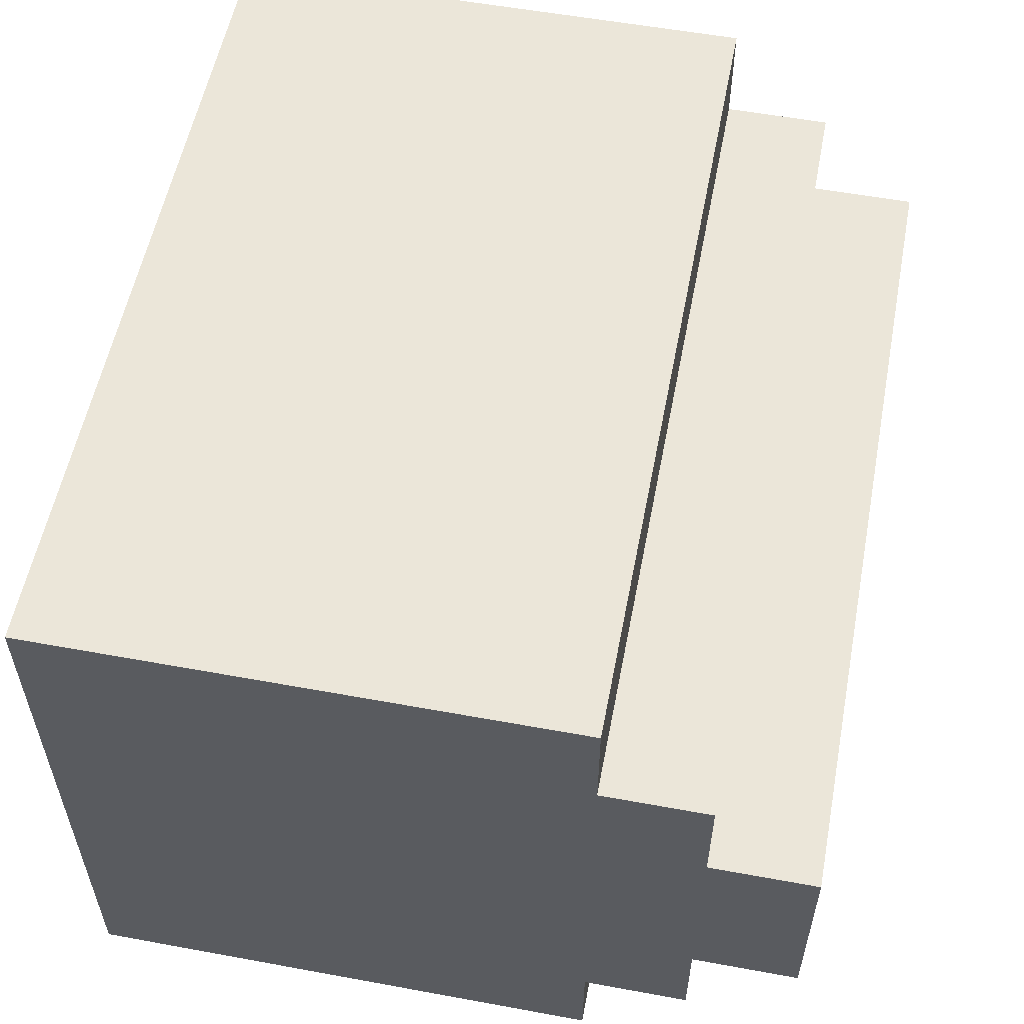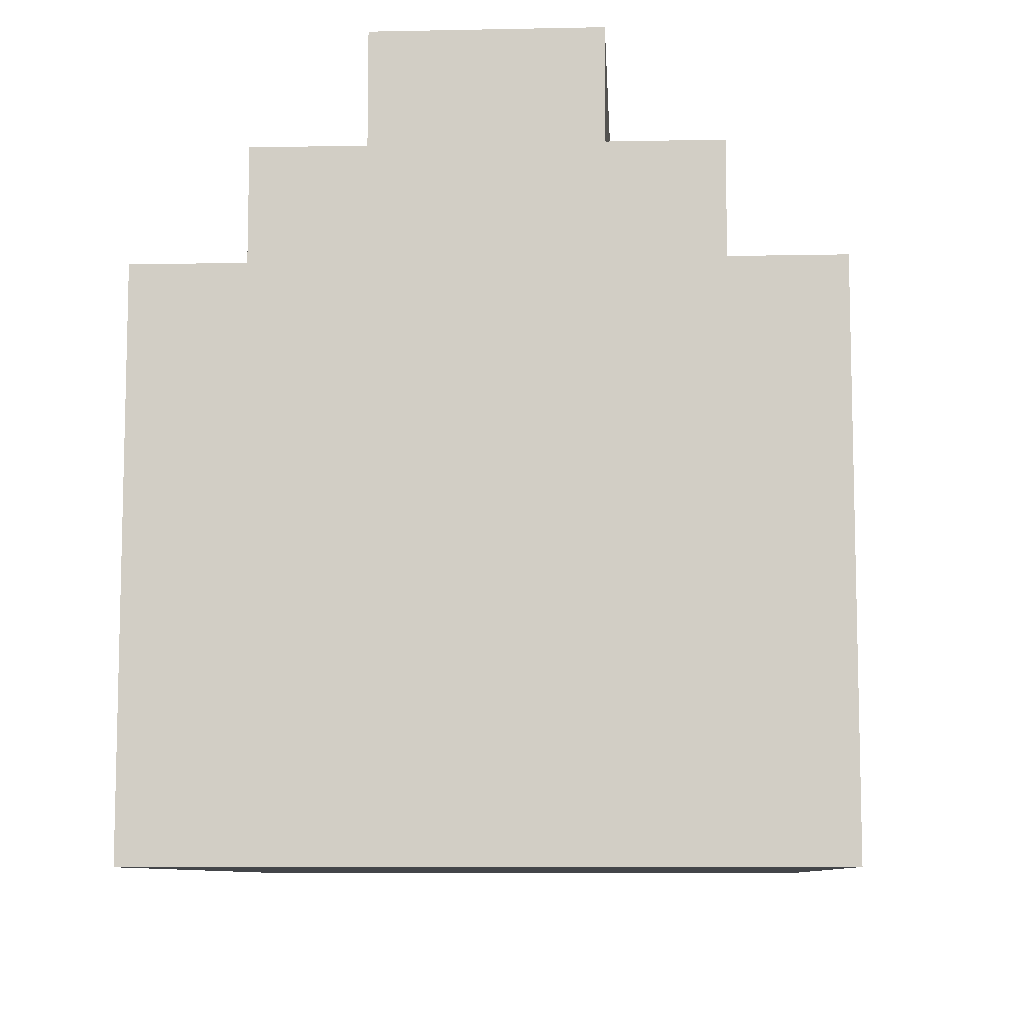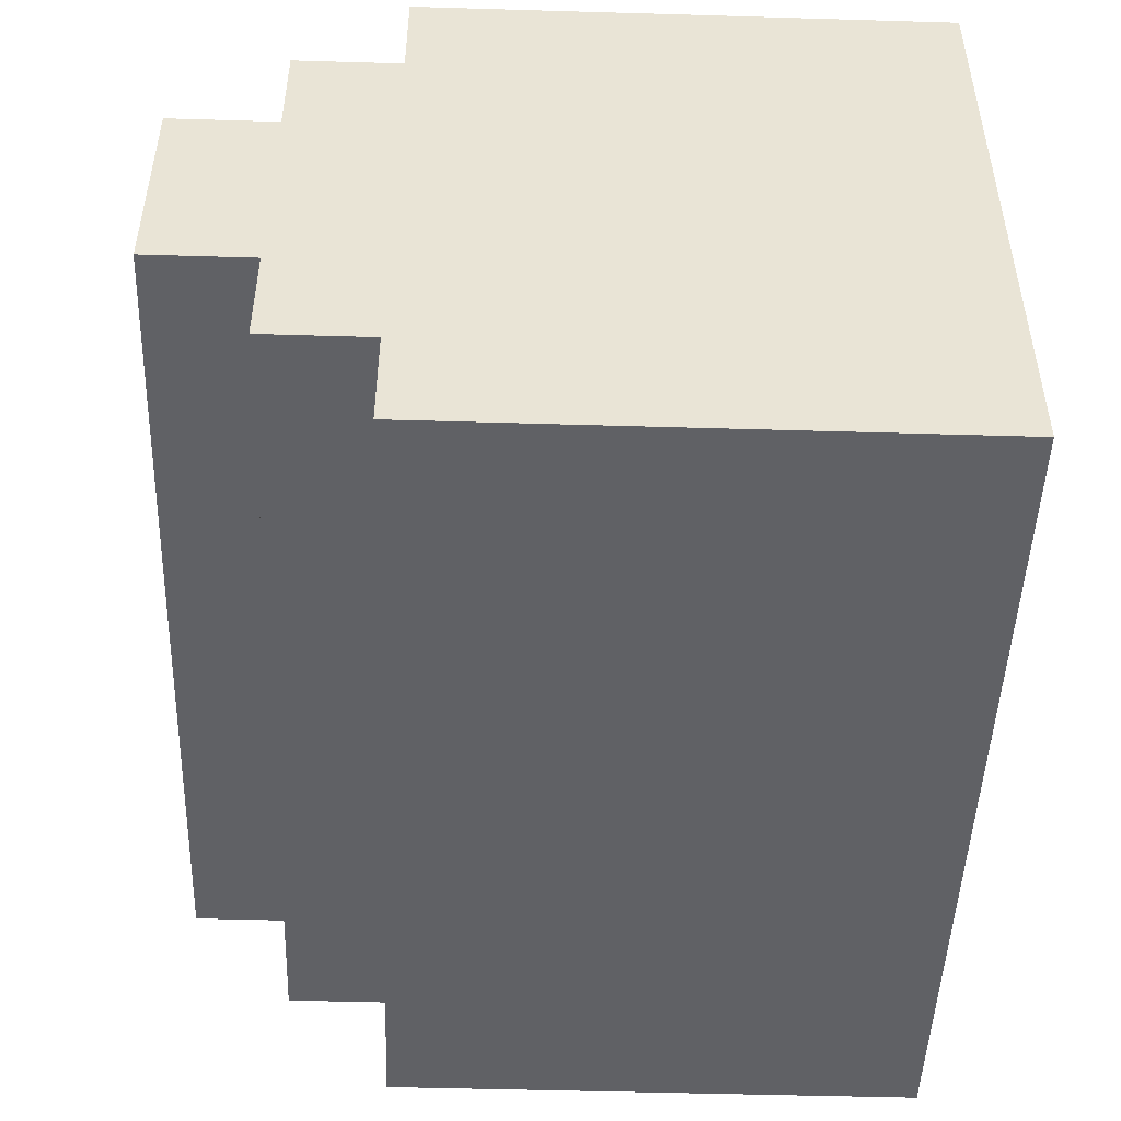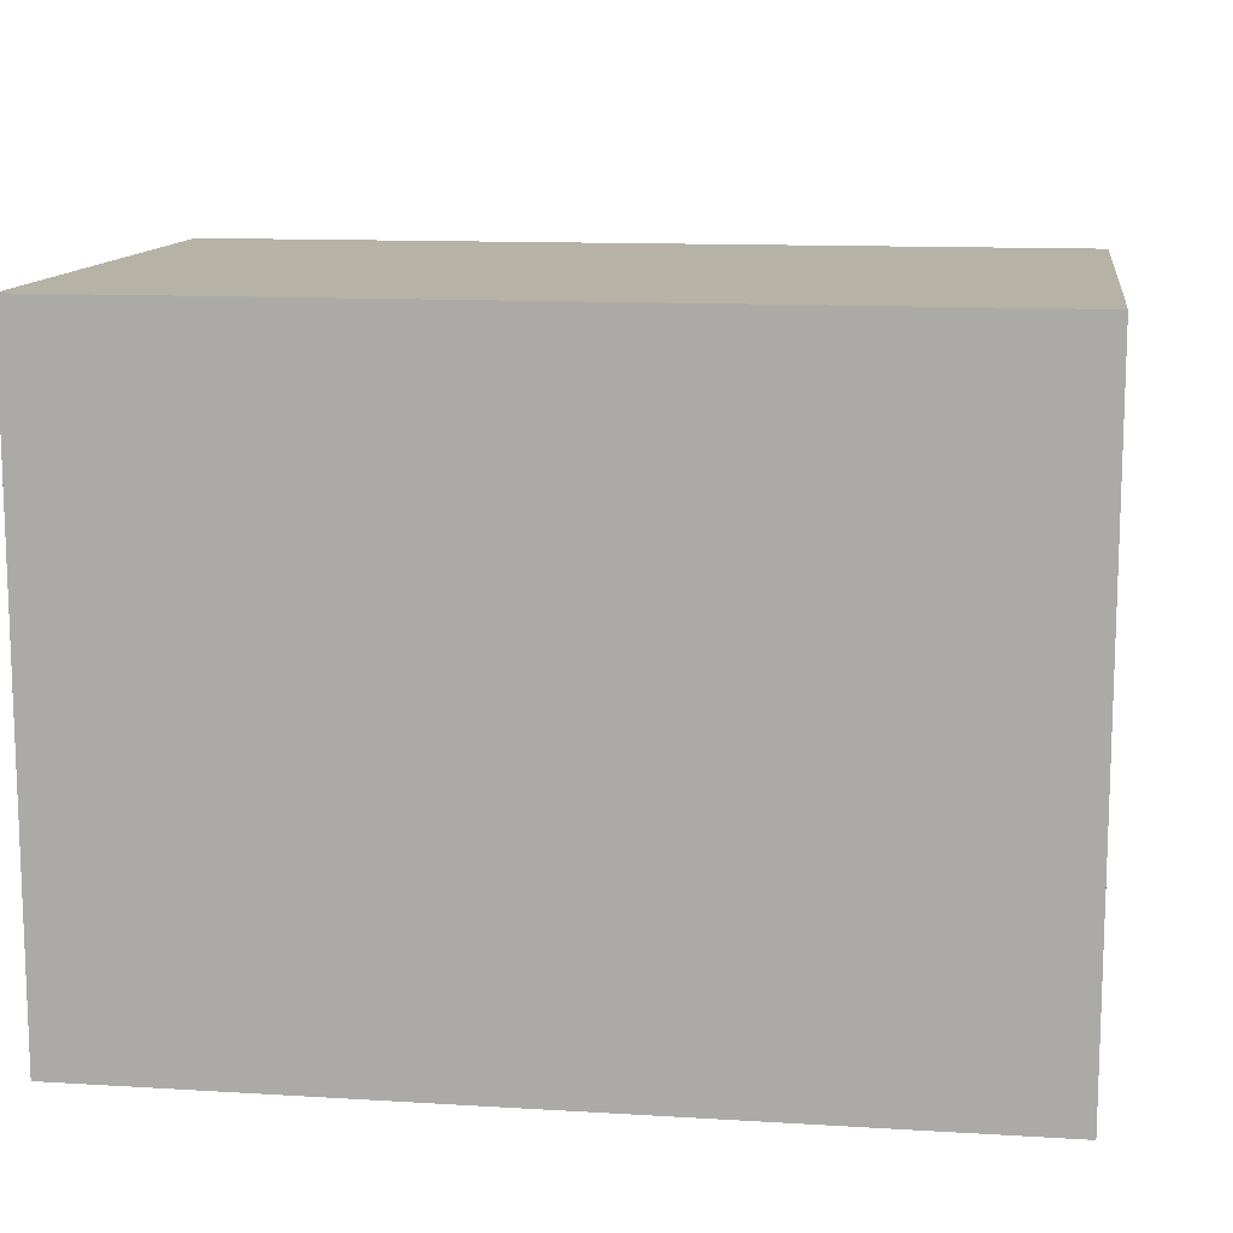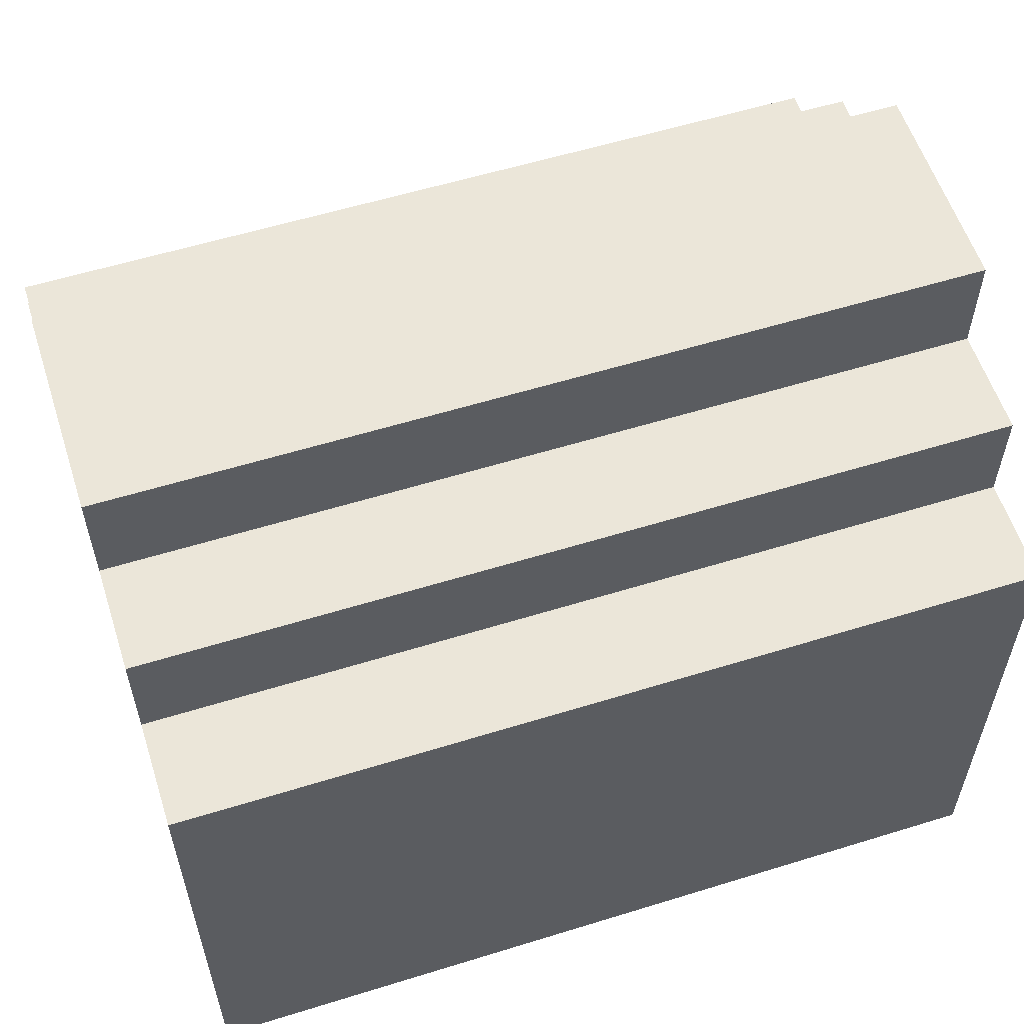
<metadata>
{"format":"obj","ext":"obj","renderer":"f3d","projection":"perspective","resolution":1024,"background":"white","views":[{"elev":56.0,"azim":100.9,"up":"+Z"},{"elev":-8.9,"azim":93.1,"up":"+Y"},{"elev":-48.3,"azim":-91.9,"up":"+Z"},{"elev":12.2,"azim":8.2,"up":"+Z"},{"elev":57.6,"azim":-17.8,"up":"+Y"}]}
</metadata>
<code>
o Cube
v 0.45 -0.3616 -0.2246
v 0.45 -0.3616 -0.1123
v 0.45 -0.3616 0
v 0.45 -0.3616 0.1123
v 0.45 -0.3616 0.2246
v 0.45 -0.3616 0.3368
v 0.45 0.1998 0.3368
v 0.45 0.08749 0.3368
v 0.45 -0.02479 0.3368
v 0.45 -0.1371 0.3368
v 0.45 -0.2494 0.3368
v 0.45 0.3121 0.2246
v 0.45 0.1998 0.2246
v 0.45 0.08749 0.2246
v 0.45 -0.02479 0.2246
v 0.45 -0.1371 0.2246
v 0.45 -0.2494 0.2246
v 0.45 0.4243 0.1123
v 0.45 0.3121 0.1123
v 0.45 0.1998 0.1123
v 0.45 0.08749 0.1123
v 0.45 -0.02479 0.1123
v 0.45 -0.1371 0.1123
v 0.45 -0.2494 0.1123
v 0.45 0.4243 -0
v 0.45 0.3121 -0
v 0.45 0.1998 -0
v 0.45 0.08749 -0
v 0.45 -0.02479 0
v 0.45 -0.1371 0
v 0.45 -0.2494 0
v 0.45 0.4243 -0.1123
v 0.45 0.3121 -0.1123
v 0.45 0.1998 -0.1123
v 0.45 0.08749 -0.1123
v 0.45 -0.02479 -0.1123
v 0.45 -0.1371 -0.1123
v 0.45 -0.2494 -0.1123
v 0.45 0.3121 -0.2246
v 0.45 0.1998 -0.2246
v 0.45 0.08749 -0.2246
v 0.45 -0.02479 -0.2246
v 0.45 -0.1371 -0.2246
v 0.45 -0.2494 -0.2246
v 0.45 0.1998 -0.3368
v 0.45 0.08749 -0.3368
v 0.45 -0.02479 -0.3368
v 0.45 -0.1371 -0.3368
v 0.45 -0.2494 -0.3368
v 0.45 -0.3616 -0.3368
v 0.3375 0.1998 -0.2246
v 0.225 0.1998 -0.2246
v 0.1125 0.1998 -0.2246
v 0.1125 -0.3616 0.3368
v 0.225 -0.3616 0.3368
v 0.3375 -0.3616 0.3368
v 0.1125 0.08749 0.3368
v 0.225 0.08749 0.3368
v 0.3375 0.08749 0.3368
v 0.3375 0.4243 -0.1123
v 0.225 0.4243 -0.1123
v 0.1125 0.4243 -0.1123
v 0.1125 0.3121 0.1123
v 0.225 0.3121 0.1123
v 0.3375 0.3121 0.1123
v 0.3375 -0.02479 -0.3368
v 0.225 -0.02479 -0.3368
v 0.1125 -0.02479 -0.3368
v 0.3375 -0.2494 0.3368
v 0.225 -0.2494 0.3368
v 0.1125 -0.2494 0.3368
v 0.3375 -0.1371 -0.3368
v 0.225 -0.1371 -0.3368
v 0.1125 -0.1371 -0.3368
v 0.3375 -0.3616 -0.2246
v 0.225 -0.3616 -0.2246
v 0.1125 -0.3616 -0.2246
v 0.3375 0.1998 -0.3368
v 0.225 0.1998 -0.3368
v 0.1125 0.1998 -0.3368
v 0.1125 0.08749 -0.3368
v 0.225 0.08749 -0.3368
v 0.3375 0.08749 -0.3368
v 0.1125 0.3121 0.2246
v 0.225 0.3121 0.2246
v 0.3375 0.3121 0.2246
v 0.3375 -0.3616 -0.1123
v 0.225 -0.3616 -0.1123
v 0.1125 -0.3616 -0.1123
v 0.1125 -0.3616 0
v 0.225 -0.3616 0
v 0.3375 -0.3616 0
v 0.3375 -0.1371 0.3368
v 0.225 -0.1371 0.3368
v 0.1125 -0.1371 0.3368
v 0.1125 -0.02479 0.3368
v 0.225 -0.02479 0.3368
v 0.3375 -0.02479 0.3368
v 0.3375 -0.2494 -0.3368
v 0.225 -0.2494 -0.3368
v 0.1125 -0.2494 -0.3368
v 0.1125 -0.3616 -0.3368
v 0.225 -0.3616 -0.3368
v 0.3375 -0.3616 -0.3368
v 0.3375 0.3121 -0.1123
v 0.225 0.3121 -0.1123
v 0.1125 0.3121 -0.1123
v 0.1125 0.3121 -0.2246
v 0.225 0.3121 -0.2246
v 0.3375 0.3121 -0.2246
v 0.3375 -0.3616 0.1123
v 0.225 -0.3616 0.1123
v 0.1125 -0.3616 0.1123
v 0.1125 -0.3616 0.2246
v 0.225 -0.3616 0.2246
v 0.3375 -0.3616 0.2246
v 0.3375 0.4243 0.1123
v 0.225 0.4243 0.1123
v 0.1125 0.4243 0.1123
v 0.1125 0.4243 -0
v 0.225 0.4243 -0
v 0.3375 0.4243 -0
v 0.3375 0.1998 0.3368
v 0.225 0.1998 0.3368
v 0.1125 0.1998 0.3368
v 0.1125 0.1998 0.2246
v 0.225 0.1998 0.2246
v 0.3375 0.1998 0.2246
v -0.45 -0.3616 -0.2246
v -0.45 -0.3616 -0.1123
v -0.45 -0.3616 0
v -0.45 -0.3616 0.1123
v -0.45 -0.3616 0.2246
v -0.45 -0.3616 0.3368
v -0.45 0.1998 0.3368
v -0.45 0.08749 0.3368
v -0.45 -0.02479 0.3368
v -0.45 -0.1371 0.3368
v -0.45 -0.2494 0.3368
v -0.45 0.3121 0.2246
v -0.45 0.1998 0.2246
v -0.45 0.08749 0.2246
v -0.45 -0.02479 0.2246
v -0.45 -0.1371 0.2246
v -0.45 -0.2494 0.2246
v -0.45 0.4243 0.1123
v -0.45 0.3121 0.1123
v -0.45 0.1998 0.1123
v -0.45 0.08749 0.1123
v -0.45 -0.02479 0.1123
v -0.45 -0.1371 0.1123
v -0.45 -0.2494 0.1123
v -0.45 0.4243 -0
v -0.45 0.3121 -0
v -0.45 0.1998 -0
v -0.45 0.08749 -0
v -0.45 -0.02479 0
v -0.45 -0.1371 0
v -0.45 -0.2494 0
v -0.45 0.4243 -0.1123
v -0.45 0.3121 -0.1123
v -0.45 0.1998 -0.1123
v -0.45 0.08749 -0.1123
v -0.45 -0.02479 -0.1123
v -0.45 -0.1371 -0.1123
v -0.45 -0.2494 -0.1123
v -0.45 0.3121 -0.2246
v -0.45 0.1998 -0.2246
v -0.45 0.08749 -0.2246
v -0.45 -0.02479 -0.2246
v -0.45 -0.1371 -0.2246
v -0.45 -0.2494 -0.2246
v -0.45 0.1998 -0.3368
v -0.45 0.08749 -0.3368
v -0.45 -0.02479 -0.3368
v -0.45 -0.1371 -0.3368
v -0.45 -0.2494 -0.3368
v -0.45 -0.3616 -0.3368
v -0.3375 0.1998 -0.2246
v -0.225 0.1998 -0.2246
v -0.1125 0.1998 -0.2246
v 0 0.1998 -0.2246
v 0 -0.3616 0.3368
v -0.1125 -0.3616 0.3368
v -0.225 -0.3616 0.3368
v -0.3375 -0.3616 0.3368
v 0 0.08749 0.3368
v -0.1125 0.08749 0.3368
v -0.225 0.08749 0.3368
v -0.3375 0.08749 0.3368
v -0.3375 0.4243 -0.1123
v -0.225 0.4243 -0.1123
v -0.1125 0.4243 -0.1123
v 0 0.4243 -0.1123
v 0 0.3121 0.1123
v -0.1125 0.3121 0.1123
v -0.225 0.3121 0.1123
v -0.3375 0.3121 0.1123
v -0.3375 -0.02479 -0.3368
v -0.225 -0.02479 -0.3368
v -0.1125 -0.02479 -0.3368
v 0 -0.02479 -0.3368
v -0.3375 -0.2494 0.3368
v -0.225 -0.2494 0.3368
v -0.1125 -0.2494 0.3368
v 0 -0.2494 0.3368
v -0.3375 -0.1371 -0.3368
v -0.225 -0.1371 -0.3368
v -0.1125 -0.1371 -0.3368
v 0 -0.1371 -0.3368
v -0.3375 -0.3616 -0.2246
v -0.225 -0.3616 -0.2246
v -0.1125 -0.3616 -0.2246
v 0 -0.3616 -0.2246
v -0.3375 0.1998 -0.3368
v -0.225 0.1998 -0.3368
v -0.1125 0.1998 -0.3368
v 0 0.1998 -0.3368
v 0 0.08749 -0.3368
v -0.1125 0.08749 -0.3368
v -0.225 0.08749 -0.3368
v -0.3375 0.08749 -0.3368
v 0 0.3121 0.2246
v -0.1125 0.3121 0.2246
v -0.225 0.3121 0.2246
v -0.3375 0.3121 0.2246
v -0.3375 -0.3616 -0.1123
v -0.225 -0.3616 -0.1123
v -0.1125 -0.3616 -0.1123
v 0 -0.3616 -0.1123
v 0 -0.3616 0
v -0.1125 -0.3616 0
v -0.225 -0.3616 0
v -0.3375 -0.3616 0
v -0.3375 -0.1371 0.3368
v -0.225 -0.1371 0.3368
v -0.1125 -0.1371 0.3368
v 0 -0.1371 0.3368
v 0 -0.02479 0.3368
v -0.1125 -0.02479 0.3368
v -0.225 -0.02479 0.3368
v -0.3375 -0.02479 0.3368
v -0.3375 -0.2494 -0.3368
v -0.225 -0.2494 -0.3368
v -0.1125 -0.2494 -0.3368
v 0 -0.2494 -0.3368
v 0 -0.3616 -0.3368
v -0.1125 -0.3616 -0.3368
v -0.225 -0.3616 -0.3368
v -0.3375 -0.3616 -0.3368
v -0.3375 0.3121 -0.1123
v -0.225 0.3121 -0.1123
v -0.1125 0.3121 -0.1123
v 0 0.3121 -0.1123
v 0 0.3121 -0.2246
v -0.1125 0.3121 -0.2246
v -0.225 0.3121 -0.2246
v -0.3375 0.3121 -0.2246
v -0.3375 -0.3616 0.1123
v -0.225 -0.3616 0.1123
v -0.1125 -0.3616 0.1123
v 0 -0.3616 0.1123
v 0 -0.3616 0.2246
v -0.1125 -0.3616 0.2246
v -0.225 -0.3616 0.2246
v -0.3375 -0.3616 0.2246
v -0.3375 0.4243 0.1123
v -0.225 0.4243 0.1123
v -0.1125 0.4243 0.1123
v 0 0.4243 0.1123
v 0 0.4243 -0
v -0.1125 0.4243 -0
v -0.225 0.4243 -0
v -0.3375 0.4243 -0
v -0.3375 0.1998 0.3368
v -0.225 0.1998 0.3368
v -0.1125 0.1998 0.3368
v 0 0.1998 0.3368
v 0 0.1998 0.2246
v -0.1125 0.1998 0.2246
v -0.225 0.1998 0.2246
v -0.3375 0.1998 0.2246
f 28 35 34 27
f 31 38 37 30
f 10 16 15 9
f 17 24 23 16
f 5 4 24 17
f 11 17 16 10
f 2 1 44 38
f 34 40 39 33
f 30 37 36 29
f 3 2 38 31
f 36 42 41 35
f 38 44 43 37
f 43 48 47 42
f 1 50 49 44
f 29 36 35 28
f 42 47 46 41
f 35 41 40 34
f 37 43 42 36
f 41 46 45 40
f 44 49 48 43
f 27 34 33 26
f 4 3 31 24
f 23 30 29 22
f 21 28 27 20
f 19 26 25 18
f 14 21 20 13
f 15 22 21 14
f 13 20 19 12
f 110 39 40 51
f 16 23 22 15
f 51 40 45 78
f 59 8 7 123
f 56 6 11 69
f 65 19 18 117
f 122 25 32 60
f 116 5 6 56
f 20 27 26 19
f 92 3 4 111
f 98 9 8 59
f 83 46 47 66
f 60 32 33 105
f 104 50 1 75
f 86 12 19 65
f 22 29 28 21
f 66 47 48 72
f 69 11 10 93
f 72 48 49 99
f 75 1 2 87
f 78 45 46 83
f 128 13 12 86
f 24 31 30 23
f 87 2 3 92
f 93 10 9 98
f 99 49 50 104
f 105 33 39 110
f 111 4 5 116
f 26 33 32 25
f 117 18 25 122
f 123 7 13 128
f 6 5 17 11
f 9 15 14 8
f 8 14 13 7
f 278 125 126 279
f 125 124 127 126
f 124 123 128 127
f 270 119 120 271
f 119 118 121 120
f 118 117 122 121
f 262 113 114 263
f 113 112 115 114
f 112 111 116 115
f 254 107 108 255
f 107 106 109 108
f 106 105 110 109
f 246 101 102 247
f 101 100 103 102
f 100 99 104 103
f 238 95 96 239
f 95 94 97 96
f 94 93 98 97
f 230 89 90 231
f 89 88 91 90
f 88 87 92 91
f 279 126 84 223
f 126 127 85 84
f 127 128 86 85
f 218 80 81 219
f 80 79 82 81
f 79 78 83 82
f 214 77 89 230
f 77 76 88 89
f 76 75 87 88
f 210 74 101 246
f 74 73 100 101
f 73 72 99 100
f 206 71 95 238
f 71 70 94 95
f 70 69 93 94
f 202 68 74 210
f 68 67 73 74
f 67 66 72 73
f 223 84 63 195
f 84 85 64 63
f 85 86 65 64
f 247 102 77 214
f 102 103 76 77
f 103 104 75 76
f 194 62 107 254
f 62 61 106 107
f 61 60 105 106
f 219 81 68 202
f 81 82 67 68
f 82 83 66 67
f 239 96 57 187
f 96 97 58 57
f 97 98 59 58
f 231 90 113 262
f 90 91 112 113
f 91 92 111 112
f 263 114 54 183
f 114 115 55 54
f 115 116 56 55
f 271 120 62 194
f 120 121 61 62
f 121 122 60 61
f 195 63 119 270
f 63 64 118 119
f 64 65 117 118
f 183 54 71 206
f 54 55 70 71
f 55 56 69 70
f 187 57 125 278
f 57 58 124 125
f 58 59 123 124
f 182 53 80 218
f 53 52 79 80
f 52 51 78 79
f 255 108 53 182
f 108 109 52 53
f 109 110 51 52
f 156 155 162 163
f 159 158 165 166
f 138 137 143 144
f 145 144 151 152
f 133 145 152 132
f 139 138 144 145
f 130 166 172 129
f 162 161 167 168
f 158 157 164 165
f 131 159 166 130
f 164 163 169 170
f 166 165 171 172
f 171 170 175 176
f 129 172 177 178
f 157 156 163 164
f 170 169 174 175
f 163 162 168 169
f 165 164 170 171
f 169 168 173 174
f 172 171 176 177
f 155 154 161 162
f 132 152 159 131
f 151 150 157 158
f 149 148 155 156
f 147 146 153 154
f 142 141 148 149
f 143 142 149 150
f 141 140 147 148
f 258 179 168 167
f 144 143 150 151
f 179 215 173 168
f 190 275 135 136
f 186 203 139 134
f 198 267 146 147
f 274 191 160 153
f 266 186 134 133
f 148 147 154 155
f 234 259 132 131
f 242 190 136 137
f 222 199 175 174
f 191 251 161 160
f 250 211 129 178
f 226 198 147 140
f 150 149 156 157
f 199 207 176 175
f 203 235 138 139
f 207 243 177 176
f 211 227 130 129
f 215 222 174 173
f 282 226 140 141
f 152 151 158 159
f 227 234 131 130
f 235 242 137 138
f 243 250 178 177
f 251 258 167 161
f 259 266 133 132
f 154 153 160 161
f 267 274 153 146
f 275 282 141 135
f 134 139 145 133
f 137 136 142 143
f 136 135 141 142
f 278 279 280 277
f 277 280 281 276
f 276 281 282 275
f 270 271 272 269
f 269 272 273 268
f 268 273 274 267
f 262 263 264 261
f 261 264 265 260
f 260 265 266 259
f 254 255 256 253
f 253 256 257 252
f 252 257 258 251
f 246 247 248 245
f 245 248 249 244
f 244 249 250 243
f 238 239 240 237
f 237 240 241 236
f 236 241 242 235
f 230 231 232 229
f 229 232 233 228
f 228 233 234 227
f 279 223 224 280
f 280 224 225 281
f 281 225 226 282
f 218 219 220 217
f 217 220 221 216
f 216 221 222 215
f 214 230 229 213
f 213 229 228 212
f 212 228 227 211
f 210 246 245 209
f 209 245 244 208
f 208 244 243 207
f 206 238 237 205
f 205 237 236 204
f 204 236 235 203
f 202 210 209 201
f 201 209 208 200
f 200 208 207 199
f 223 195 196 224
f 224 196 197 225
f 225 197 198 226
f 247 214 213 248
f 248 213 212 249
f 249 212 211 250
f 194 254 253 193
f 193 253 252 192
f 192 252 251 191
f 219 202 201 220
f 220 201 200 221
f 221 200 199 222
f 239 187 188 240
f 240 188 189 241
f 241 189 190 242
f 231 262 261 232
f 232 261 260 233
f 233 260 259 234
f 263 183 184 264
f 264 184 185 265
f 265 185 186 266
f 271 194 193 272
f 272 193 192 273
f 273 192 191 274
f 195 270 269 196
f 196 269 268 197
f 197 268 267 198
f 183 206 205 184
f 184 205 204 185
f 185 204 203 186
f 187 278 277 188
f 188 277 276 189
f 189 276 275 190
f 182 218 217 181
f 181 217 216 180
f 180 216 215 179
f 255 182 181 256
f 256 181 180 257
f 257 180 179 258

</code>
